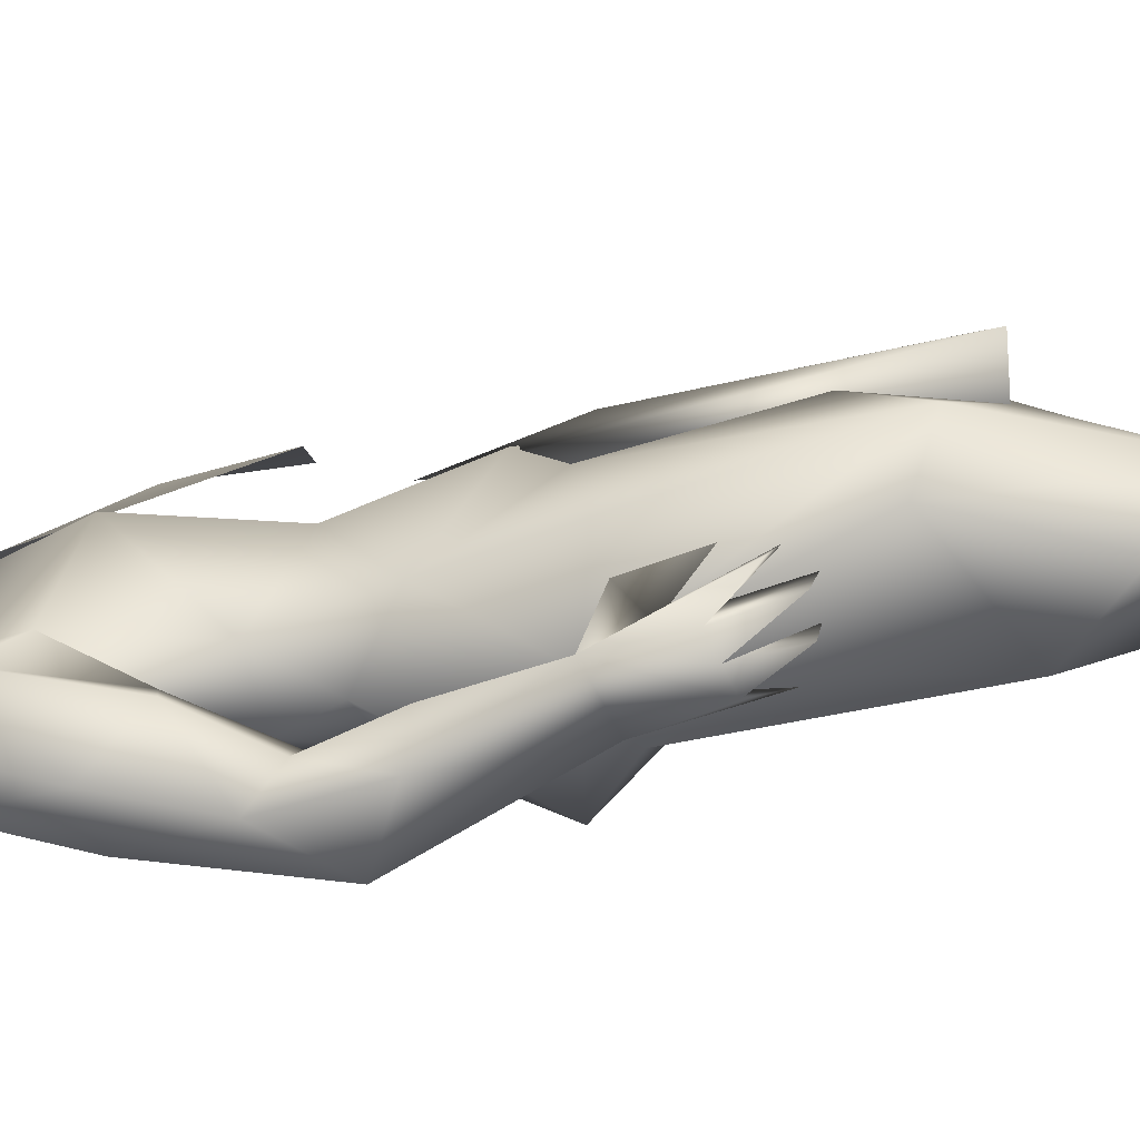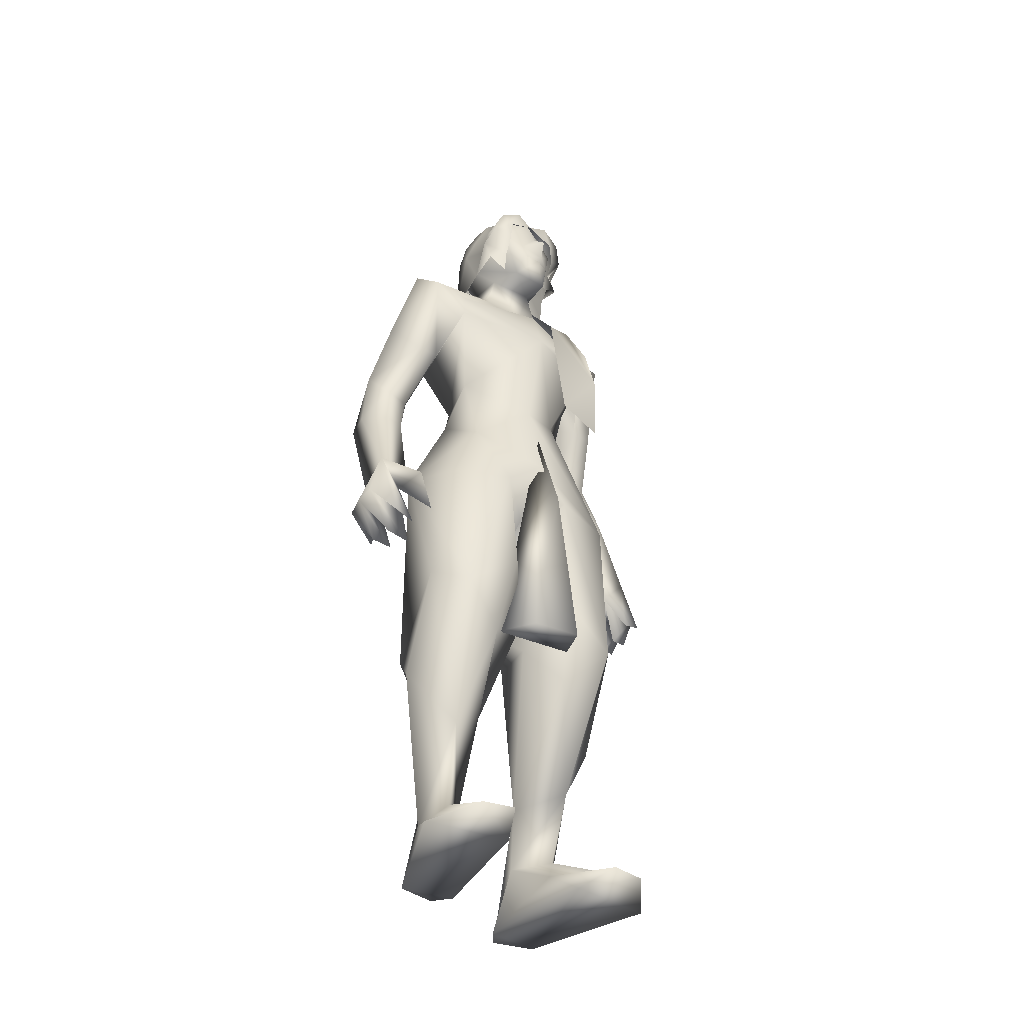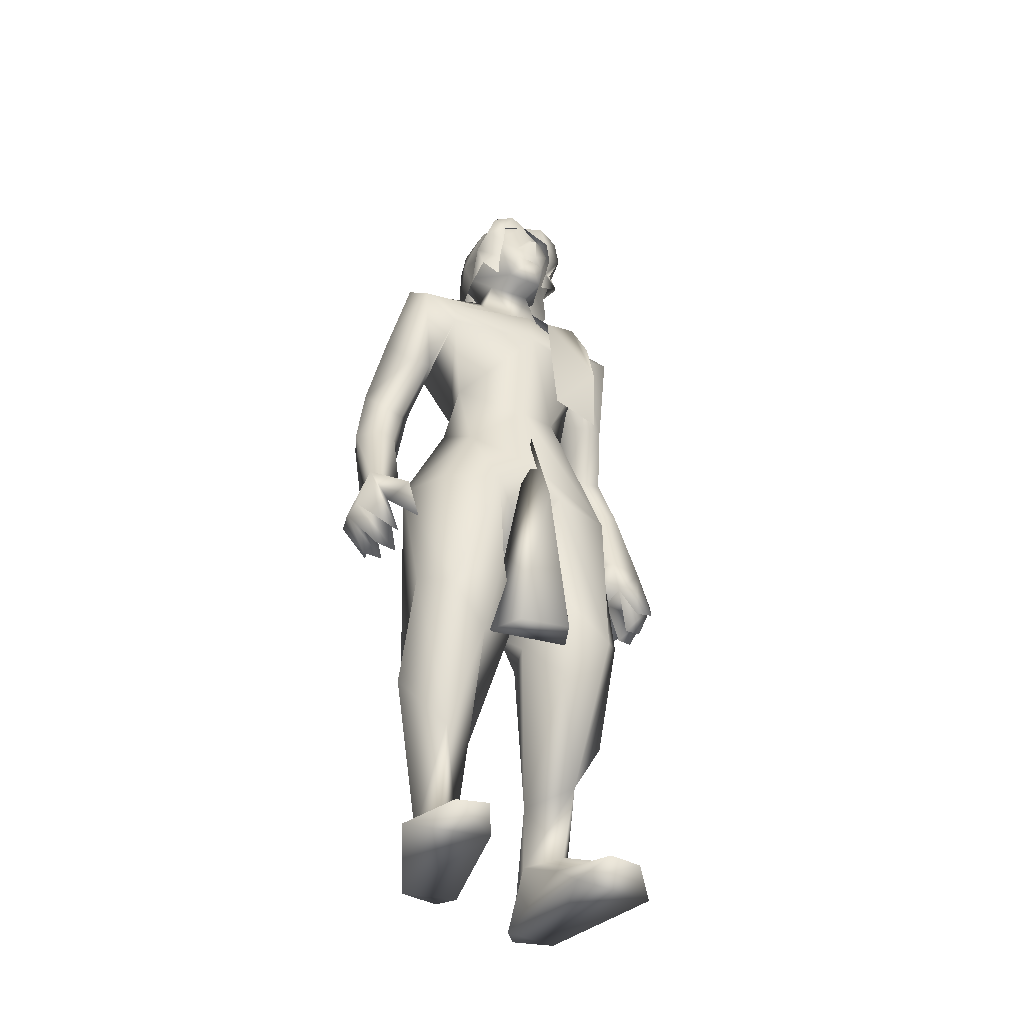
<metadata>
{"format":"obj","ext":"obj","renderer":"f3d","projection":"perspective","resolution":1024,"background":"white","views":[{"elev":-79.5,"azim":98.7,"up":"+Y"},{"elev":-38.7,"azim":53.8,"up":"+Z"},{"elev":-39.5,"azim":63.2,"up":"+Z"}]}
</metadata>
<code>
o Plane
v -0.1027 0.06013 2.156
v 0.07123 0.05472 1.616
v -0.1152 0.2192 2.162
v -0.007838 0.06744 2.028
v -0.03097 0.2264 2
v 0.02645 0.215 1.829
v -0.202 0.1049 2.256
v -0.2167 0.2355 2.184
v -0.3023 0.09373 2.178
v -0.3276 0.2227 2.029
v -0.3377 0.08188 1.88
v -0.3216 0.2427 1.844
v -0.3307 0.09663 1.663
v -0.3157 0.09975 1.48
v -0.2963 0.2568 1.48
v 0.02396 0.2105 1.616
f 4 2 6
f 6 5 3
f 4 6 3
f 7 8 9
f 9 8 10
f 10 15 9
f 1 4 8
f 4 3 8
f 11 9 13
f 9 15 14
f 10 12 15
f 13 9 14
f 6 2 16
f 7 1 8
o hair_mesh18-geometry
v -0.2395 -0.1423 2.376
v -0.1808 -0.1552 2.36
v -0.2081 -0.1389 2.439
v -0.2617 -0.1347 2.224
v -0.1143 -0.1589 2.215
v -0.2263 -0.1488 2.183
v -0.2929 -0.07032 2.121
v -0.2987 0.03532 2.121
v -0.2404 0.1275 2.178
v -0.274 0.1012 2.226
v -0.3196 0.00631 2.228
v -0.3036 -0.01697 1.995
v -0.3106 -0.03683 2.362
v -0.2541 0.107 2.378
v -0.2206 0.1052 2.442
v -0.1835 0.08192 2.495
v -0.1748 0.05208 2.52
v -0.1585 0.007759 2.514
v -0.1711 -0.06583 2.529
v -0.1733 -0.1156 2.493
v -0.1498 -0.1398 2.421
v -0.09747 -0.1396 2.33
v -0.09491 -0.1304 2.417
v -0.02527 -0.1452 2.384
v -0.06105 -0.164 2.327
v -0.05022 -0.1477 2.263
v -0.03887 -0.09707 2.222
v -0.02981 -0.09679 2.294
v -0.009944 -0.09262 2.36
v -0.008433 -0.08725 2.423
v -0.01421 -0.1234 2.449
v -0.05965 -0.08817 2.468
v -0.1149 -0.1163 2.481
v -0.1057 -0.05638 2.515
v -0.04157 0.01815 2.49
v -0.1082 0.05338 2.509
v -0.1289 0.09917 2.483
v -0.1628 0.1126 2.424
v -0.1072 0.109 2.42
v -0.06773 0.06934 2.47
v -0.04326 0.0545 2.505
v -0.01724 -0.007141 2.464
v -0.0377 -0.05401 2.504
v -0.003779 -0.06204 2.48
v -0.009462 0.04883 2.481
v -0.01674 0.07482 2.425
v -0.02626 0.1117 2.452
v -0.03986 0.1317 2.388
v -0.02373 0.08769 2.358
v -0.04685 0.08475 2.312
v -0.08628 0.1237 2.355
v -0.103 0.1042 2.25
v -0.1968 0.1262 2.364
v -0.1701 0.1485 2.244
v -0.07185 0.1365 2.283
v -0.05364 0.07038 2.249
v -0.2565 -0.08325 2.443
v -0.2397 -0.08143 2.475
v -0.2925 -0.03001 2.436
v -0.2629 0.04268 2.445
v -0.3082 -0.06927 2.513
v -0.246 0.0418 2.477
v -0.2272 0.03004 2.504
v -0.2229 0.01497 2.516
v -0.2146 -0.007401 2.513
v -0.221 -0.04455 2.52
v -0.2221 -0.06969 2.502
v -0.2823 -0.1079 2.451
v -0.2596 -0.1055 2.494
v -0.3311 -0.03584 2.441
v -0.2911 0.06258 2.453
v -0.2681 0.06139 2.496
v -0.2427 0.04547 2.533
v -0.2368 0.02506 2.55
v -0.2257 -0.005232 2.546
v -0.2343 -0.05554 2.555
v -0.2358 -0.08958 2.531
v -0.2967 -0.06802 2.535
v -0.3329 -0.03272 2.508
v -0.3126 0.01718 2.514
v -0.3194 -0.03379 2.539
v -0.301 0.01658 2.536
v -0.2881 0.008508 2.554
v -0.2851 -0.001837 2.563
v -0.2795 -0.0172 2.561
v -0.2838 -0.0427 2.566
v -0.2846 -0.05996 2.553
f 17 18 19
f 20 18 17
f 20 21 18
f 20 22 21
f 23 22 20
f 24 26 25
f 24 27 26
f 27 24 28
f 27 28 23
f 27 23 20
f 29 27 20
f 29 26 27
f 29 30 26
f 30 29 75
f 32 31 79
f 31 30 78
f 34 33 81
f 36 35 82
f 17 19 74
f 29 17 75
f 33 32 80
f 35 34 82
f 19 36 83
f 29 20 17
f 19 37 36
f 19 18 37
f 18 38 37
f 21 38 18
f 37 38 39
f 38 40 39
f 38 41 40
f 21 42 41
f 21 41 38
f 44 42 43
f 41 42 44
f 40 41 44
f 40 44 45
f 46 40 45
f 47 40 46
f 39 40 47
f 48 39 47
f 39 48 49
f 50 49 48
f 50 35 49
f 34 35 50
f 51 34 50
f 52 34 51
f 33 34 52
f 53 33 52
f 53 32 33
f 32 53 54
f 54 53 55
f 53 56 55
f 53 52 56
f 52 57 56
f 52 51 57
f 57 51 58
f 59 58 51
f 59 60 58
f 59 47 60
f 59 48 47
f 50 48 59
f 51 50 59
f 60 47 46
f 60 46 58
f 57 58 61
f 61 58 62
f 61 62 63
f 63 62 64
f 62 65 64
f 64 65 66
f 67 64 66
f 68 64 67
f 68 55 64
f 54 55 68
f 69 54 68
f 31 54 69
f 31 32 54
f 30 31 69
f 26 30 69
f 26 69 70
f 70 69 68
f 26 70 25
f 55 63 64
f 55 56 63
f 56 57 63
f 57 61 63
f 67 66 71
f 66 72 71
f 35 36 49
f 36 37 49
f 37 39 49
f 68 67 71
f 76 75 86
f 79 78 89
f 78 76 88
f 81 80 90
f 83 82 92
f 73 74 85
f 75 73 86
f 80 79 90
f 82 81 92
f 74 83 93
f 87 86 95
f 89 88 99
f 88 87 98
f 91 90 100
f 93 92 102
f 84 85 94
f 86 84 95
f 90 89 100
f 92 91 102
f 85 93 103
f 97 96 95
f 96 97 98
f 98 97 99
f 99 97 100
f 100 97 101
f 101 97 102
f 97 103 102
f 97 94 103
f 97 77 94
f 97 95 77
f 76 30 75
f 31 78 79
f 30 76 78
f 33 80 81
f 83 36 82
f 73 17 74
f 17 73 75
f 32 79 80
f 34 81 82
f 74 19 83
f 87 76 86
f 78 88 89
f 76 87 88
f 91 81 90
f 93 83 92
f 84 73 85
f 73 84 86
f 79 89 90
f 81 91 92
f 85 74 93
f 96 87 95
f 88 98 99
f 87 96 98
f 101 91 100
f 103 93 102
f 77 84 94
f 84 77 95
f 89 99 100
f 91 101 102
f 94 85 103
o body_mesh15-geometry
v -0.2793 -0.2015 0.2587
v -0.2106 -0.1027 0.4666
v -0.2136 -0.1248 0.2361
v -0.2967 -0.1708 0.5377
v -0.2824 -0.1503 0.7384
v -0.3014 -0.269 0.7297
v -0.04847 -0.3393 0.8749
v -0.1597 -0.336 0.594
v -0.3067 -0.1358 0.0371
v -0.08319 -0.22 0.448
v 0.01878 -0.1587 0.7142
v -0.03325 -0.04604 0.7948
v -0.2849 -0.1124 0.8943
v -0.3228 -0.2408 1.234
v -0.3146 -0.08911 1.157
v -0.4311 -0.1483 1.324
v -0.3999 0.006227 1.309
v -0.3165 -0.06142 1.552
v -0.4127 0.166 1.325
v -0.2595 0.1428 1.587
v -0.1918 0.1875 1.594
v -0.2154 -0.1979 1.592
v -0.194 -0.3344 1.297
v 0.05561 -0.276 0.8169
v -0.213 -0.2452 0.1802
v -0.119 -0.2131 0.2124
v -0.2833 -0.2435 0.03203
v 0.0841 -0.1675 0.03636
v 0.038 -0.3886 0.03874
v 0.1705 -0.3057 0.0605
v 0.1826 -0.2188 0.06612
v -0.06484 -0.1695 0.1366
v 0.06651 -0.1256 0.936
v -0.01982 -0.2749 1.256
v 0.02268 -0.1169 1.274
v -0.08035 -0.168 1.499
v -0.04408 -0.03238 1.194
v 0.04113 -0.01808 1.351
v -0.02041 -0.01513 1.608
v -0.1233 -0.19 1.712
v -0.2579 -0.1574 1.698
v -0.3047 -0.003567 1.789
v -0.3118 0.2005 2.014
v -0.1198 0.1924 1.781
v -0.08804 0.2476 1.947
v -0.2741 0.232 1.864
v -0.3616 0.2673 1.899
v -0.2992 0.2121 2.112
v -0.3666 0.326 1.897
v -0.2869 0.3216 2.1
v -0.1971 0.3505 2.121
v -0.2101 0.194 2.187
v -0.2277 0.04967 2.256
v -0.2563 -0.01688 2.259
v -0.331 -0.007201 1.985
v -0.3335 -0.226 1.916
v -0.06093 -0.2396 1.955
v 0.03624 -0.006579 1.885
v -0.07489 0.1095 1.649
v -0.01491 0.2466 1.249
v 0.02337 0.083 1.267
v -0.1266 -0.005891 1.145
v -0.2912 -0.000273 1.187
v -0.2676 -0.002803 1.142
v -0.3187 0.09094 1.165
v -0.2648 -0.01473 1.024
v -0.1769 -0.01774 0.8491
v -0.3103 0.2429 1.246
v -0.07316 -0.2315 2.036
v -0.008858 -0.002053 2.024
v -0.08544 -0.005609 2.079
v -0.07167 -0.338 2.042
v -0.1112 -0.112 2.12
v -0.1885 -0.2141 2.186
v -0.2764 -0.2465 2.108
v -0.2751 -0.275 2.028
v -0.2206 -0.0803 2.255
v -0.1197 -0.08178 2.239
v -0.09045 0.02959 2.211
v -0.0165 0.04276 2.209
v -0.1972 0.1133 2.315
v -0.154 0.1103 2.377
v -0.1999 0.09588 2.384
v -0.2868 0.06522 2.356
v -0.319 -0.02125 2.346
v -0.1238 0.09649 2.121
v -0.1086 0.2605 2.037
v -0.18 0.2865 1.798
v -0.1808 0.3494 1.799
v -0.3684 0.2812 1.591
v -0.2733 0.3221 1.642
v -0.4455 0.3299 1.592
v -0.4383 0.3929 1.586
v -0.3082 0.4621 1.52
v -0.3326 0.4229 1.724
v -0.2701 0.3893 1.919
v -0.1332 0.3517 2.068
v -0.2718 0.3901 1.655
v -0.2335 0.3693 1.498
v -0.229 0.4228 1.497
v -0.2923 0.3631 1.324
v -0.3126 0.4279 1.256
v -0.1917 0.3862 1.276
v -0.2688 0.4029 1.171
v -0.2815 0.4997 1.113
v -0.195 0.4766 1.263
v -0.251 0.301 1.214
v -0.1974 0.3354 1.08
v -0.2037 0.4104 1.189
v -0.1107 0.4127 1.038
v -0.1909 0.5121 1.141
v -0.212 0.4045 1.001
v -0.2307 0.455 1.012
v -0.2364 0.514 1.127
v -0.1207 0.4702 1.056
v -0.1691 0.4526 1.011
v -0.1511 0.3959 0.9946
v -0.2827 0.4179 1.04
v -0.2762 -0.1041 2.354
v -0.1827 -0.1418 2.312
v -0.02121 -0.05954 2.215
v 0.01797 -0.003765 2.27
v 0.00184 0.04193 2.273
v -0.02257 -0.01862 2.274
v 0.01212 -0.05119 2.275
v 0.01375 0.01575 2.303
v -0.03153 -0.1023 2.382
v -0.1414 -0.1362 2.373
v -0.01696 -0.03853 2.352
v -0.03552 0.08192 2.382
v -0.06957 0.08134 2.466
v -0.02998 -0.008406 2.477
v -0.06019 -0.102 2.464
v -0.00483 -0.002841 2.393
v 0.05179 -0.001988 2.333
v -0.1874 -0.1266 2.381
v -0.325 -0.2802 1.728
v -0.1495 -0.2837 1.811
v -0.2524 -0.3415 2.099
v -0.347 -0.2976 1.871
v -0.3319 -0.3518 1.897
v -0.1451 -0.3511 1.804
v -0.2884 -0.4417 1.721
v -0.2315 -0.4006 1.654
v -0.2587 -0.4741 1.52
v -0.3961 -0.422 1.585
v -0.4113 -0.3604 1.592
v -0.3017 -0.3244 1.488
v -0.229 -0.4038 1.918
v -0.1603 -0.3599 2.12
v -0.2409 -0.3331 1.642
v -0.1948 -0.3727 1.498
v -0.1842 -0.4255 1.497
v -0.2636 -0.4392 1.254
v -0.1751 -0.3552 1.287
v -0.148 -0.4611 1.295
v -0.2203 -0.5072 1.112
v -0.234 -0.4273 1.039
v -0.2241 -0.4092 1.171
v -0.2591 -0.3722 1.323
v -0.08172 -0.3636 1.243
v -0.1358 -0.4049 1.197
v -0.1291 -0.5044 1.142
v -0.1739 -0.5137 1.128
v -0.1763 -0.4557 1.012
v -0.1657 -0.403 1.001
v -0.06291 -0.3371 1.11
v -0.06516 -0.3956 1.034
v -0.06567 -0.4531 1.057
v -0.1069 -0.385 0.9945
v -0.1158 -0.4436 1.012
v -0.3386 0.1126 0.867
v -0.3582 0.2621 0.7211
v -0.1653 0.3251 1.285
v 0.01124 0.2387 0.7967
v 0.02121 0.08949 0.9068
v -0.1056 0.02022 0.7818
v -0.2739 0.1098 0.371
v -0.3675 0.1684 0.5343
v -0.3596 0.1889 0.3178
v -0.4127 0.1431 0.03632
v -0.3026 0.1219 0.2039
v -0.3609 0.1037 0.03382
v -0.3742 0.2481 0.03193
v -0.01736 0.1321 0.0361
v -0.03883 0.3569 0.03854
v 0.08374 0.2598 0.06024
v -0.2917 0.2455 0.1757
v -0.249 0.1839 0.412
v -0.2141 0.3245 0.5885
v -0.0845 0.3142 0.8581
v -0.0518 0.1228 0.6958
v -0.1641 0.2117 0.406
v -0.2145 0.1979 0.2115
v -0.1651 0.1505 0.1363
v 0.08622 0.1722 0.06583
v -0.2543 -0.1013 0.03395
v 0.01466 -0.00707 1.479
v 0.06555 0.02508 1.235
v 0.1096 -0.09421 0.7112
v 0.08426 0.06928 0.7511
v 0.000383 -0.1416 0.7252
v -0.02234 0.1139 0.7705
f 104 105 106
f 107 105 104
f 107 108 105
f 109 108 107
f 109 111 110
f 107 111 109
f 107 104 111
f 112 104 106
f 106 114 113
f 105 114 106
f 115 114 105
f 108 116 115
f 116 108 109
f 117 116 109
f 117 118 116
f 118 117 119
f 121 120 119
f 121 122 120
f 123 122 121
f 122 123 124
f 119 125 121
f 119 126 125
f 119 117 126
f 117 109 126
f 109 110 126
f 110 113 127
f 111 113 110
f 128 113 111
f 128 129 113
f 131 132 130
f 131 133 132
f 131 134 133
f 135 134 131
f 135 133 134
f 135 129 133
f 128 133 129
f 133 128 132
f 128 130 132
f 106 129 135
f 113 129 106
f 127 113 114
f 136 127 114
f 126 110 127
f 126 127 137
f 138 137 127
f 126 137 139
f 139 137 138
f 141 138 140
f 139 138 141
f 142 139 141
f 125 126 139
f 125 139 143
f 142 143 139
f 303 305 306
f 144 125 143
f 121 125 144
f 145 121 144
f 145 123 121
f 146 123 145
f 146 147 123
f 146 148 147
f 146 149 148
f 146 150 149
f 151 150 146
f 151 152 150
f 151 153 152
f 154 153 155
f 153 151 155
f 155 151 156
f 151 157 156
f 157 151 178
f 178 151 158
f 151 146 158
f 158 146 145
f 158 145 159
f 159 145 144
f 144 143 160
f 160 143 161
f 161 143 142
f 161 142 162
f 162 142 163
f 142 141 163
f 163 141 164
f 141 140 164
f 164 140 165
f 166 165 140
f 166 167 165
f 166 168 167
f 168 166 120
f 120 166 118
f 169 279 164
f 167 275 169
f 140 138 169
f 169 138 136
f 138 127 136
f 169 136 170
f 136 115 170
f 136 114 115
f 116 170 115
f 116 169 170
f 167 169 165
f 165 169 164
f 120 118 119
f 122 277 171
f 122 124 277
f 124 163 277
f 124 162 163
f 123 147 124
f 124 147 162
f 148 162 147
f 148 161 162
f 172 160 161
f 174 172 173
f 174 175 172
f 176 175 174
f 176 177 175
f 178 158 179
f 157 178 180
f 180 178 177
f 180 177 176
f 180 176 181
f 181 176 174
f 181 174 182
f 182 184 183
f 184 186 185
f 187 184 156
f 187 186 184
f 188 187 156
f 188 156 157
f 156 182 189
f 156 184 182
f 182 174 189
f 189 174 200
f 174 190 200
f 174 173 190
f 173 161 190
f 173 172 161
f 190 161 148
f 191 190 148
f 190 191 192
f 193 194 191
f 196 152 198
f 152 196 195
f 152 195 150
f 195 193 150
f 150 193 149
f 193 191 149
f 149 191 148
f 152 199 198
f 152 153 199
f 153 154 199
f 199 154 200
f 200 154 155
f 200 155 189
f 156 189 155
f 190 192 200
f 199 200 192
f 198 199 192
f 192 191 194
f 192 194 201
f 201 194 202
f 193 202 194
f 197 201 203
f 198 201 197
f 198 192 201
f 196 198 197
f 201 202 203
f 195 204 193
f 195 205 204
f 196 205 195
f 196 197 205
f 203 202 206
f 193 206 202
f 193 204 206
f 204 205 207
f 205 209 208
f 205 197 209
f 197 203 209
f 203 206 209
f 210 211 206
f 212 211 210
f 206 211 212
f 209 206 212
f 209 212 213
f 212 214 213
f 204 207 212
f 207 208 215
f 208 216 215
f 208 217 216
f 208 209 217
f 209 214 217
f 214 209 218
f 209 213 218
f 214 218 213
f 217 214 219
f 214 220 219
f 212 220 214
f 212 217 220
f 217 212 207
f 207 215 217
f 217 215 216
f 217 219 220
f 207 221 208
f 207 205 221
f 205 208 221
f 204 212 210
f 204 210 206
f 188 157 180
f 188 180 222
f 222 180 223
f 180 181 223
f 181 224 223
f 182 224 181
f 182 183 224
f 226 225 183
f 226 227 225
f 226 228 227
f 229 228 226
f 224 228 230
f 225 224 183
f 228 224 225
f 227 228 225
f 223 224 230
f 223 230 231
f 230 228 232
f 232 228 229
f 229 226 233
f 233 226 183
f 184 233 183
f 184 185 233
f 185 234 233
f 234 235 233
f 236 230 235
f 231 230 236
f 237 230 232
f 235 230 237
f 235 237 233
f 232 238 237
f 229 238 232
f 237 238 229
f 237 229 233
f 222 223 239
f 223 231 239
f 179 158 159
f 179 159 160
f 159 144 160
f 179 160 240
f 240 160 241
f 241 160 175
f 172 175 160
f 177 253 175
f 177 242 253
f 178 242 177
f 178 179 243
f 179 240 243
f 244 243 250
f 250 243 240
f 246 247 245
f 246 248 247
f 249 248 246
f 250 240 251
f 244 250 249
f 249 246 244
f 244 246 252
f 246 245 252
f 252 245 175
f 252 175 253
f 244 252 242
f 242 252 253
f 178 244 242
f 178 243 244
f 175 245 241
f 240 241 254
f 245 254 241
f 245 247 254
f 247 255 254
f 247 256 255
f 248 256 247
f 251 254 255
f 240 254 251
f 249 257 248
f 249 250 257
f 251 255 258
f 256 258 255
f 256 259 258
f 248 259 256
f 257 259 248
f 257 260 259
f 257 261 260
f 262 261 257
f 262 260 261
f 250 251 263
f 250 263 257
f 263 262 257
f 251 258 263
f 258 259 264
f 259 265 264
f 259 267 266
f 260 267 259
f 260 268 267
f 260 269 268
f 262 269 260
f 262 267 269
f 262 265 267
f 263 265 262
f 258 265 263
f 265 270 264
f 258 270 265
f 258 264 270
f 265 271 266
f 259 271 265
f 259 272 271
f 266 272 259
f 266 271 272
f 265 266 273
f 266 274 273
f 267 274 266
f 267 273 274
f 265 273 267
f 267 268 269
f 275 170 169
f 168 275 167
f 171 275 168
f 171 276 275
f 171 277 276
f 164 278 163
f 164 279 278
f 279 170 280
f 275 280 170
f 169 170 279
f 275 281 280
f 282 281 275
f 283 281 282
f 284 281 283
f 284 285 281
f 284 286 285
f 287 286 284
f 287 288 286
f 289 288 287
f 289 290 288
f 289 291 290
f 291 289 287
f 287 283 291
f 283 287 284
f 283 293 292
f 283 282 293
f 282 276 293
f 276 294 293
f 276 282 275
f 276 277 294
f 277 278 294
f 277 163 278
f 279 295 278
f 280 295 279
f 294 278 296
f 278 295 296
f 281 296 295
f 285 296 281
f 296 285 297
f 285 298 297
f 285 286 298
f 286 288 298
f 298 288 299
f 290 299 288
f 290 298 299
f 290 297 298
f 291 297 290
f 291 296 297
f 291 292 296
f 283 292 291
f 292 293 296
f 293 294 296
f 280 281 295
f 171 168 122
f 120 122 168
f 300 135 131
f 106 135 300
f 112 106 300
f 104 112 130
f 300 130 112
f 300 131 130
f 130 128 104
f 104 128 111
f 108 115 105
f 301 303 302
f 303 304 302
f 301 306 305
f 302 306 301
f 301 305 303
f 166 167 118
f 166 140 167
f 167 140 169
f 167 169 116
f 118 167 116
f 304 306 302
f 304 303 306

</code>
